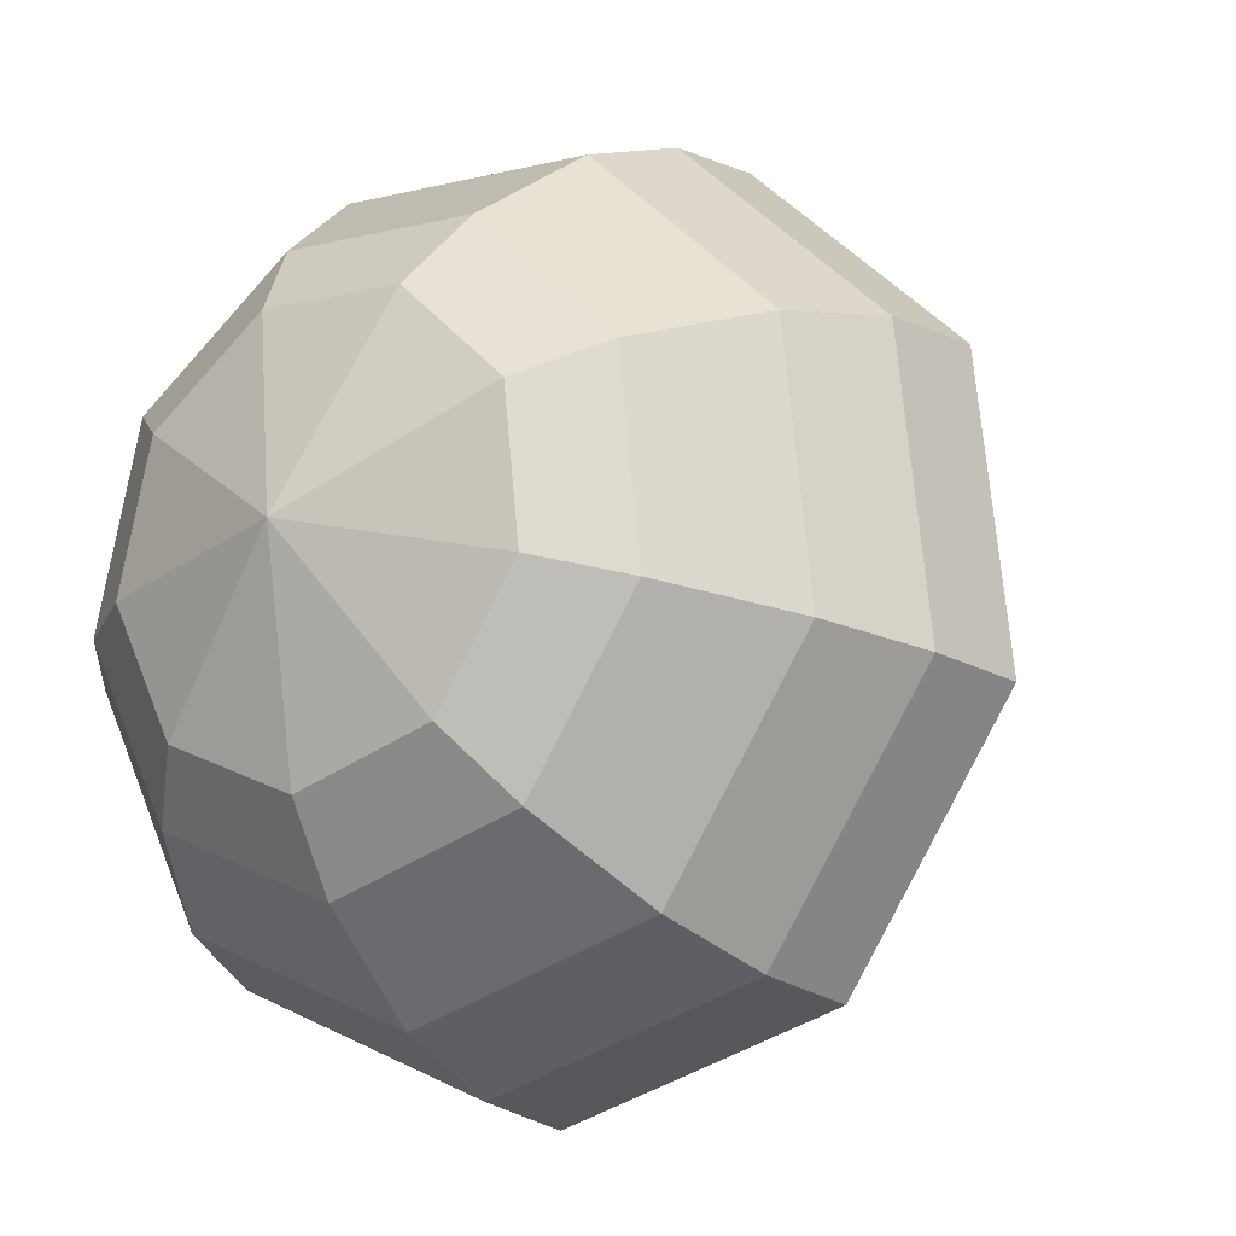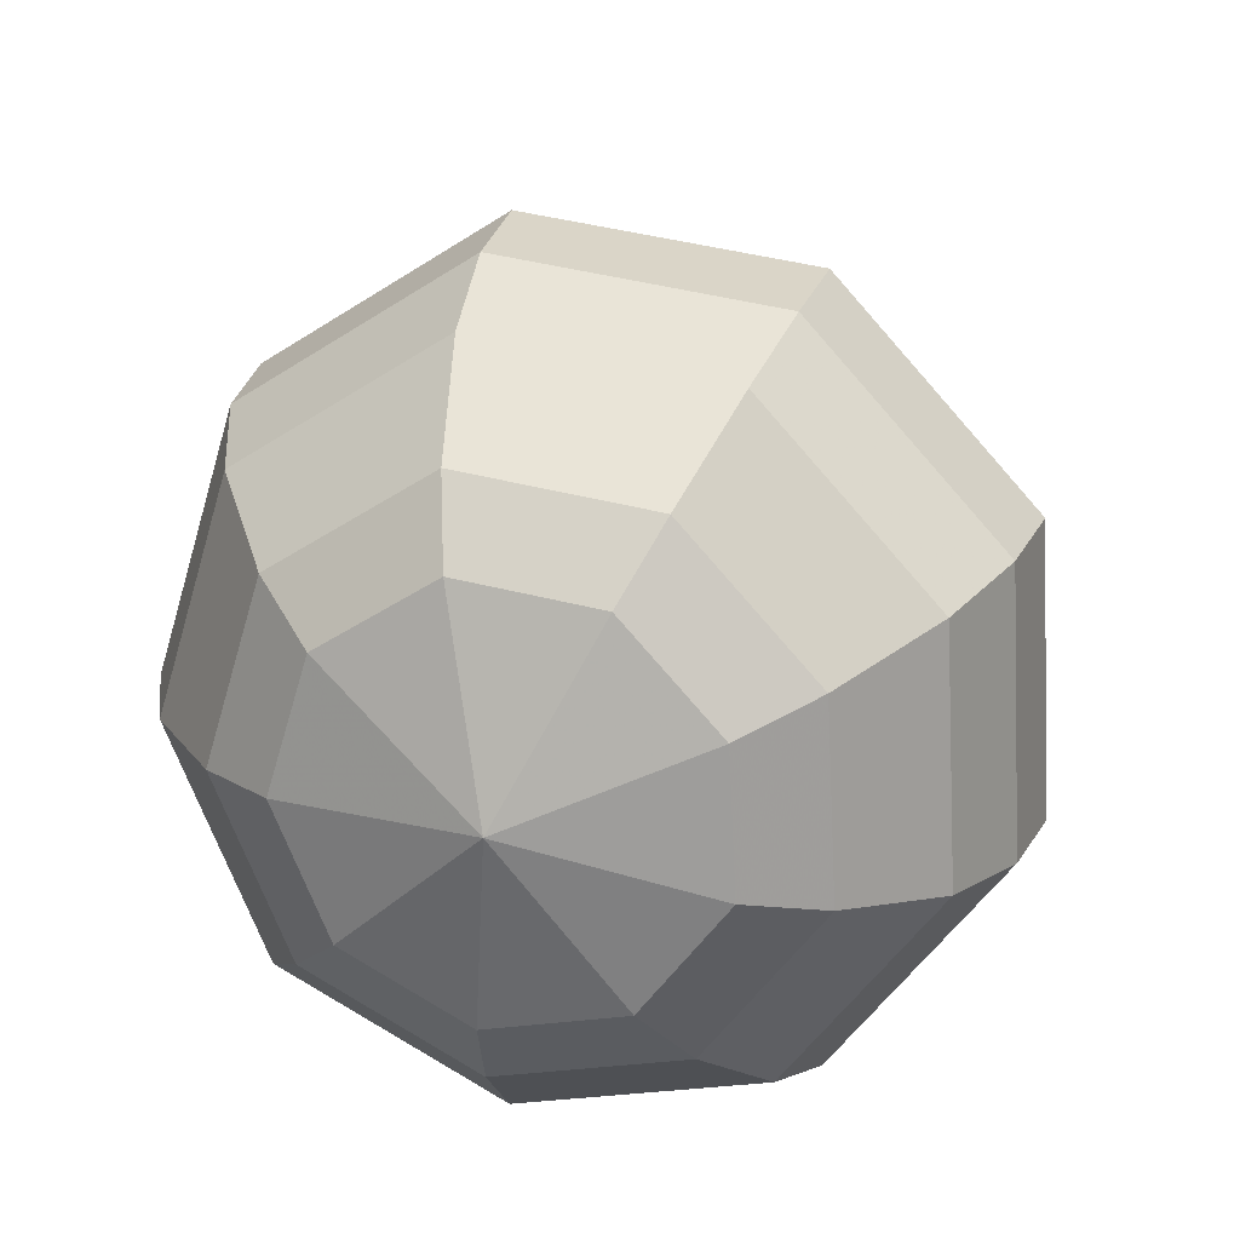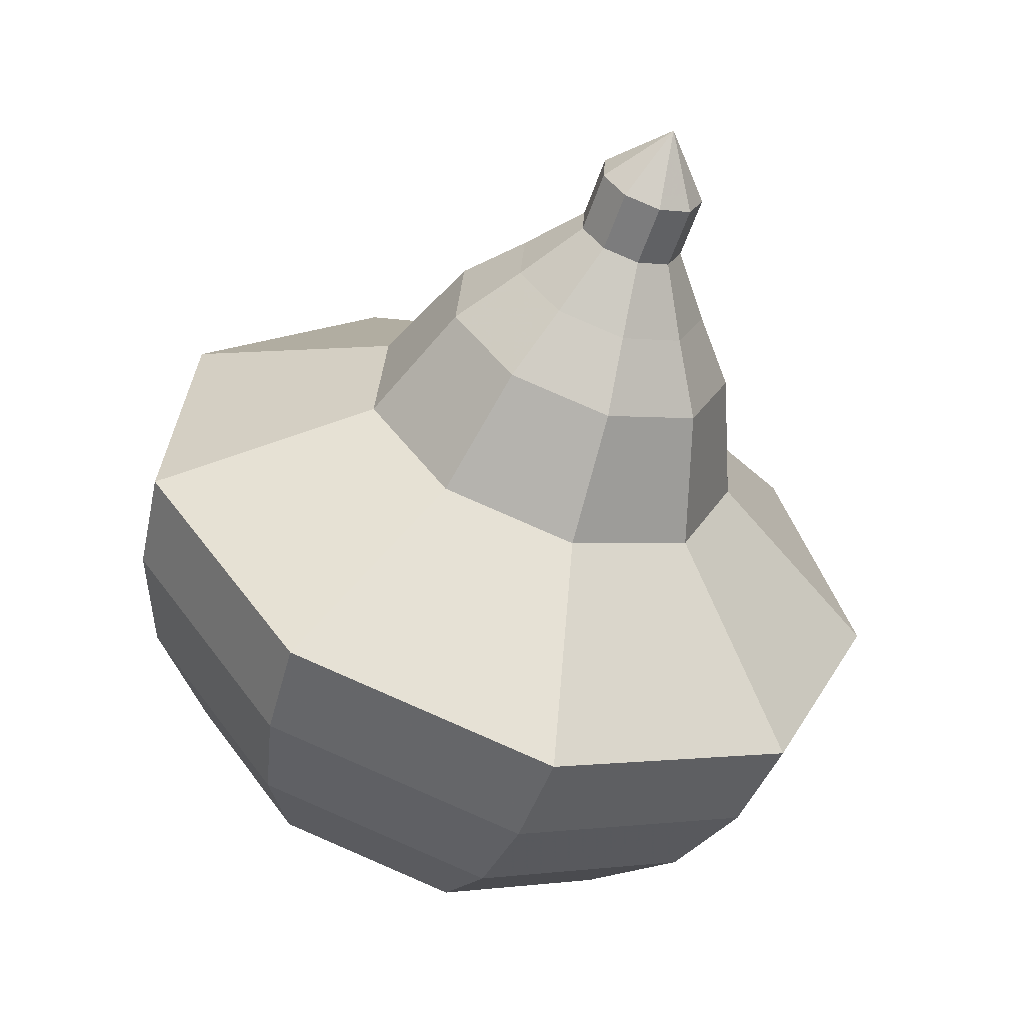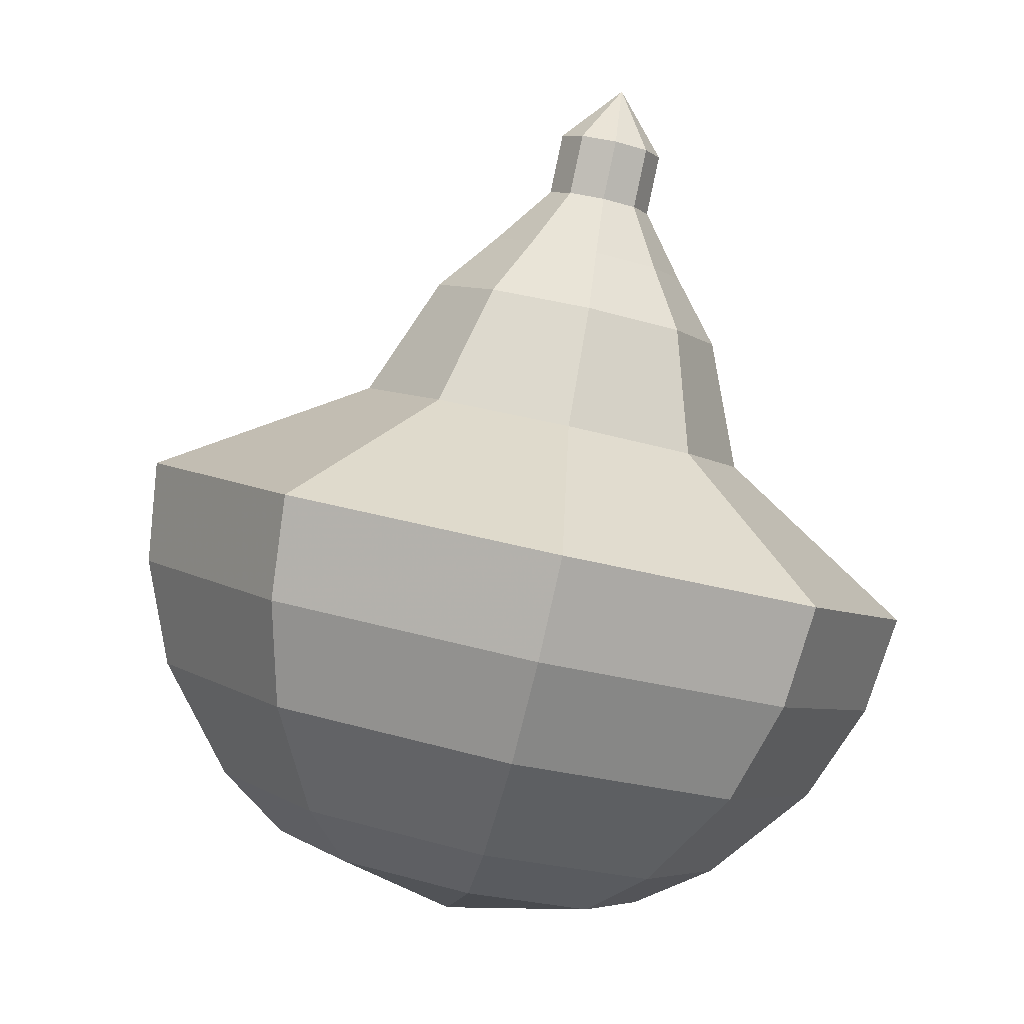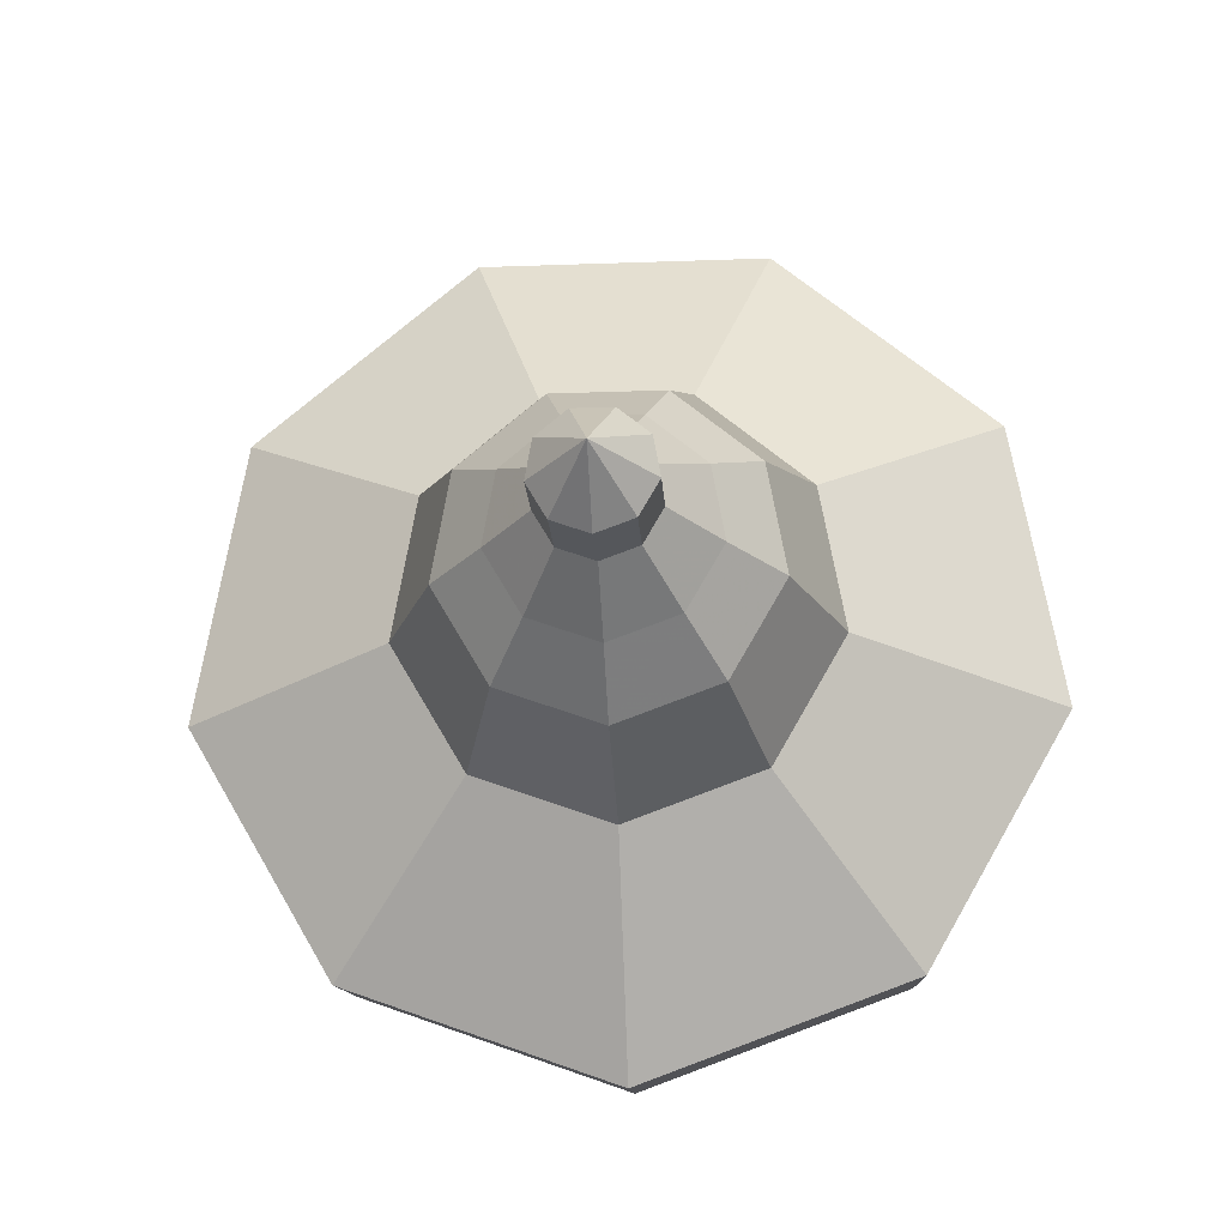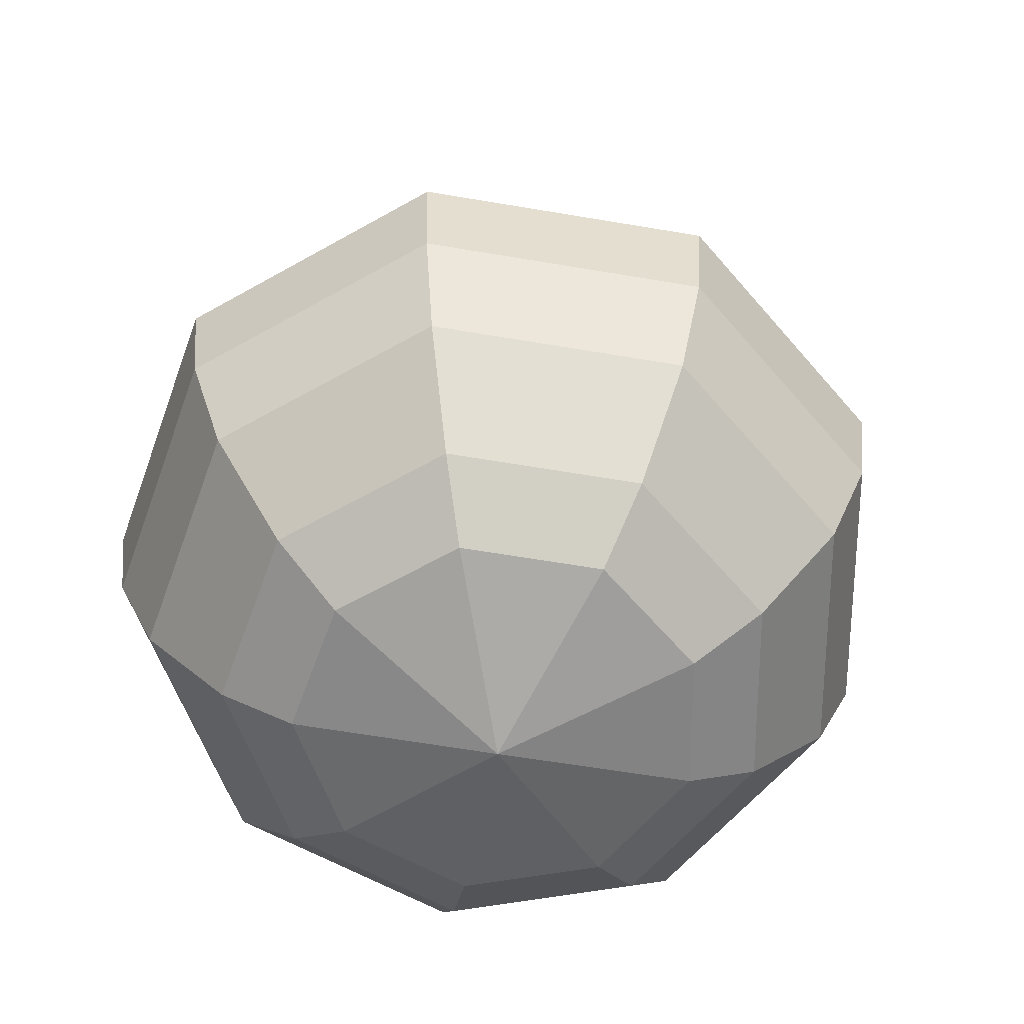
<metadata>
{"format":"obj","ext":"obj","renderer":"f3d","projection":"perspective","resolution":1024,"background":"white","views":[{"elev":8.6,"azim":-149.9,"up":"+Y"},{"elev":-54.6,"azim":-154.4,"up":"+Z"},{"elev":42.1,"azim":-133.6,"up":"+Z"},{"elev":-16.5,"azim":-55.6,"up":"+Z"},{"elev":50.8,"azim":-8.8,"up":"+Z"},{"elev":-40.2,"azim":160.9,"up":"+Z"}]}
</metadata>
<code>
g tube1
v 235.9 143 144.6
v 235.9 143 144.6
v 235.9 143 144.6
v 235.9 143 144.6
v 235.9 143 144.6
v 235.9 143 144.6
v 235.9 143 144.6
v 235.9 143 144.6
v 235.9 143 144.6
v 235.9 143 144.6
v 237 143 143.5
v 236.6 142.5 143.3
v 235.9 142.4 143.1
v 235.3 142.7 143.2
v 235.1 143.3 143.4
v 235.3 143.9 143.6
v 235.9 144.3 143.8
v 236.5 144.1 143.8
v 237 143.6 143.7
v 237 143 143.5
v 237.1 143.4 142.4
v 236.7 142.9 142.2
v 236.1 142.8 142.1
v 235.5 143.1 142.1
v 235.2 143.7 142.3
v 235.4 144.3 142.5
v 236 144.6 142.7
v 236.7 144.5 142.8
v 237.1 144 142.6
v 237.1 143.4 142.4
v 238.1 143.5 141.3
v 237.3 142.6 140.9
v 236.1 142.4 140.7
v 234.9 143 140.8
v 234.5 144.1 141.1
v 234.9 145.2 141.6
v 236 145.8 141.9
v 237.2 145.6 142
v 238.1 144.7 141.8
v 238.1 143.5 141.3
v 239.1 143.5 140.3
v 237.9 142.2 139.6
v 236.1 141.9 139.3
v 234.4 142.8 139.4
v 233.7 144.5 139.9
v 234.3 146.2 140.6
v 235.9 147.1 141.1
v 237.8 146.8 141.3
v 239.1 145.4 140.9
v 239.1 143.5 140.3
v 240.3 144 138.1
v 238.7 142.2 137.3
v 236.2 141.8 136.8
v 234 143 137
v 233 145.3 137.7
v 233.8 147.5 138.6
v 236 148.7 139.3
v 238.5 148.3 139.4
v 240.2 146.4 139
v 240.3 144 138.1
v 244.1 143.5 136
v 240.9 139.8 134.3
v 235.9 139 133.4
v 231.5 141.5 133.7
v 229.6 146.1 135.1
v 231.1 150.6 136.9
v 235.5 153 138.3
v 240.5 152.1 138.6
v 243.9 148.4 137.7
v 244.1 143.5 136
v 244.1 144.2 134.2
v 241 140.7 132.6
v 236.2 139.9 131.7
v 231.8 142.3 132
v 230 146.7 133.4
v 231.5 151.1 135.1
v 235.7 153.4 136.5
v 240.6 152.5 136.8
v 243.9 148.9 135.9
v 244.1 144.2 134.2
v 243.6 145.1 132.5
v 240.8 141.9 131
v 236.5 141.2 130.2
v 232.6 143.4 130.5
v 231 147.3 131.7
v 232.4 151.2 133.3
v 236.1 153.3 134.5
v 240.5 152.5 134.7
v 243.4 149.3 134
v 243.6 145.1 132.5
v 242.3 146.2 130.7
v 240.3 143.8 129.6
v 237 143.3 129
v 234 144.9 129.2
v 232.7 147.9 130.1
v 233.8 150.9 131.3
v 236.6 152.5 132.3
v 240 151.9 132.5
v 242.2 149.4 131.9
v 242.3 146.2 130.7
v 241.2 147 129.9
v 239.7 145.2 129
v 237.3 144.8 128.6
v 235.1 146 128.8
v 234.2 148.2 129.4
v 234.9 150.4 130.3
v 237 151.6 131
v 239.5 151.1 131.1
v 241.1 149.3 130.7
v 241.2 147 129.9
v 237.9 148.5 129
v 237.9 148.5 129
v 237.9 148.5 129
v 237.9 148.5 129
v 237.9 148.5 129
v 237.9 148.5 129
v 237.9 148.5 129
v 237.9 148.5 129
v 237.9 148.5 129
v 237.9 148.5 129
f 1 2 12
f 12 11 1
f 2 3 13
f 13 12 2
f 3 4 14
f 14 13 3
f 4 5 15
f 15 14 4
f 5 6 16
f 16 15 5
f 6 7 17
f 17 16 6
f 7 8 18
f 18 17 7
f 8 9 19
f 19 18 8
f 9 10 20
f 20 19 9
f 11 12 22
f 22 21 11
f 12 13 23
f 23 22 12
f 13 14 24
f 24 23 13
f 14 15 25
f 25 24 14
f 15 16 26
f 26 25 15
f 16 17 27
f 27 26 16
f 17 18 28
f 28 27 17
f 18 19 29
f 29 28 18
f 19 20 30
f 30 29 19
f 21 22 32
f 32 31 21
f 22 23 33
f 33 32 22
f 23 24 34
f 34 33 23
f 24 25 35
f 35 34 24
f 25 26 36
f 36 35 25
f 26 27 37
f 37 36 26
f 27 28 38
f 38 37 27
f 28 29 39
f 39 38 28
f 29 30 40
f 40 39 29
f 31 32 42
f 42 41 31
f 32 33 43
f 43 42 32
f 33 34 44
f 44 43 33
f 34 35 45
f 45 44 34
f 35 36 46
f 46 45 35
f 36 37 47
f 47 46 36
f 37 38 48
f 48 47 37
f 38 39 49
f 49 48 38
f 39 40 50
f 50 49 39
f 41 42 52
f 52 51 41
f 42 43 53
f 53 52 42
f 43 44 54
f 54 53 43
f 44 45 55
f 55 54 44
f 45 46 56
f 56 55 45
f 46 47 57
f 57 56 46
f 47 48 58
f 58 57 47
f 48 49 59
f 59 58 48
f 49 50 60
f 60 59 49
f 51 52 62
f 62 61 51
f 52 53 63
f 63 62 52
f 53 54 64
f 64 63 53
f 54 55 65
f 65 64 54
f 55 56 66
f 66 65 55
f 56 57 67
f 67 66 56
f 57 58 68
f 68 67 57
f 58 59 69
f 69 68 58
f 59 60 70
f 70 69 59
f 61 62 72
f 72 71 61
f 62 63 73
f 73 72 62
f 63 64 74
f 74 73 63
f 64 65 75
f 75 74 64
f 65 66 76
f 76 75 65
f 66 67 77
f 77 76 66
f 67 68 78
f 78 77 67
f 68 69 79
f 79 78 68
f 69 70 80
f 80 79 69
f 71 72 82
f 82 81 71
f 72 73 83
f 83 82 72
f 73 74 84
f 84 83 73
f 74 75 85
f 85 84 74
f 75 76 86
f 86 85 75
f 76 77 87
f 87 86 76
f 77 78 88
f 88 87 77
f 78 79 89
f 89 88 78
f 79 80 90
f 90 89 79
f 81 82 92
f 92 91 81
f 82 83 93
f 93 92 82
f 83 84 94
f 94 93 83
f 84 85 95
f 95 94 84
f 85 86 96
f 96 95 85
f 86 87 97
f 97 96 86
f 87 88 98
f 98 97 87
f 88 89 99
f 99 98 88
f 89 90 100
f 100 99 89
f 91 92 102
f 102 101 91
f 92 93 103
f 103 102 92
f 93 94 104
f 104 103 93
f 94 95 105
f 105 104 94
f 95 96 106
f 106 105 95
f 96 97 107
f 107 106 96
f 97 98 108
f 108 107 97
f 98 99 109
f 109 108 98
f 99 100 110
f 110 109 99
f 101 102 112
f 112 111 101
f 102 103 113
f 113 112 102
f 103 104 114
f 114 113 103
f 104 105 115
f 115 114 104
f 105 106 116
f 116 115 105
f 106 107 117
f 117 116 106
f 107 108 118
f 118 117 107
f 108 109 119
f 119 118 108
f 109 110 120
f 120 119 109
g

</code>
